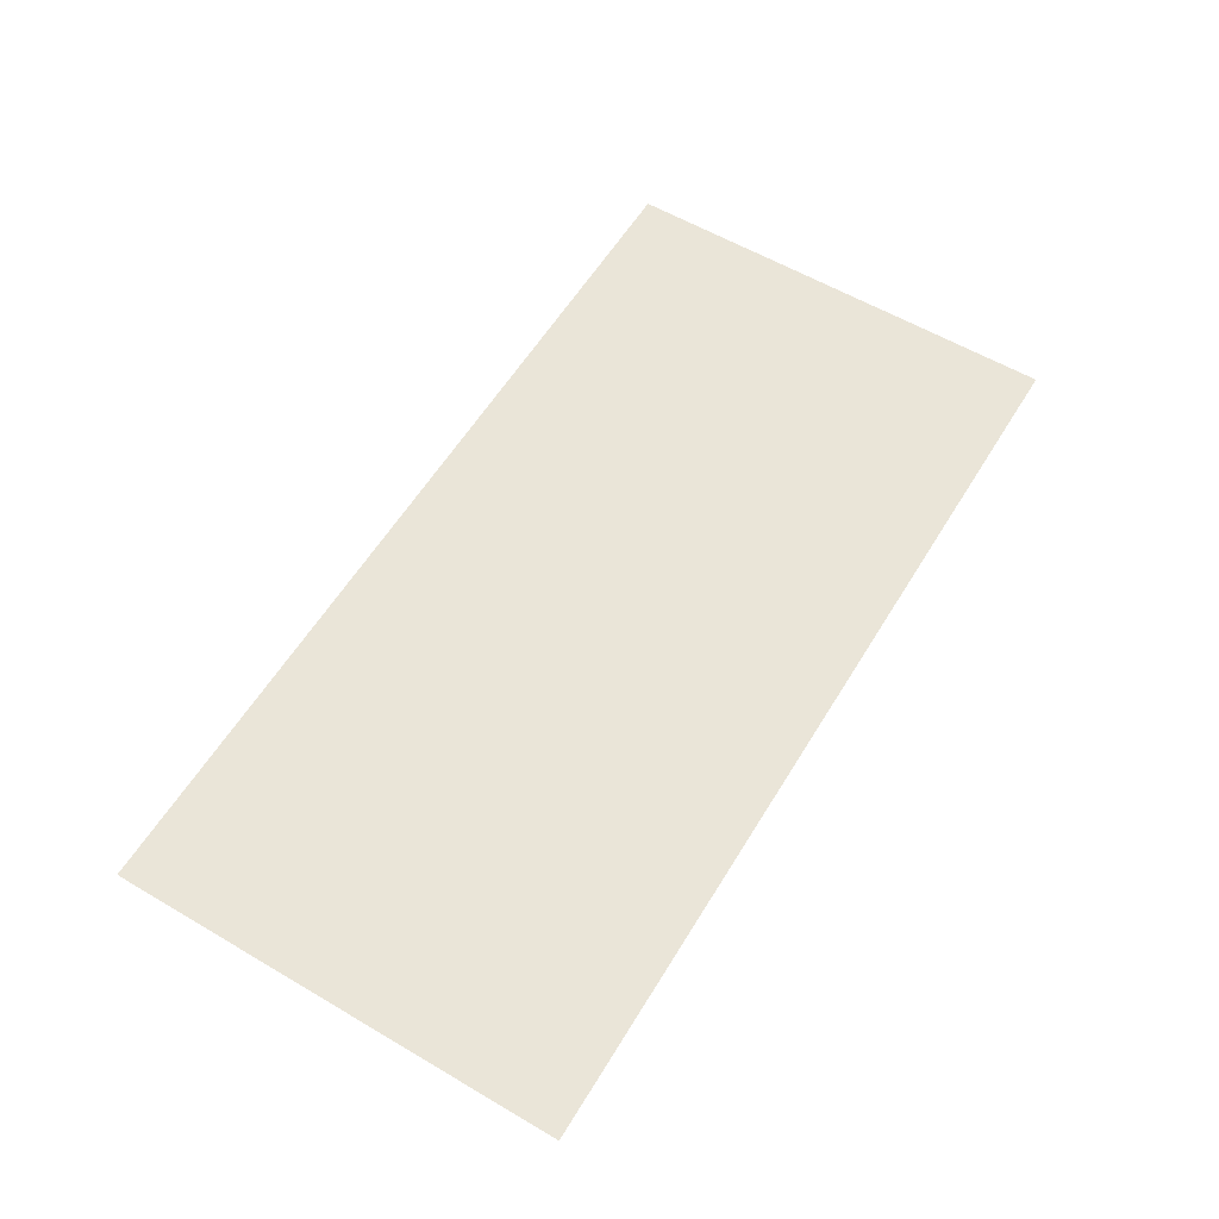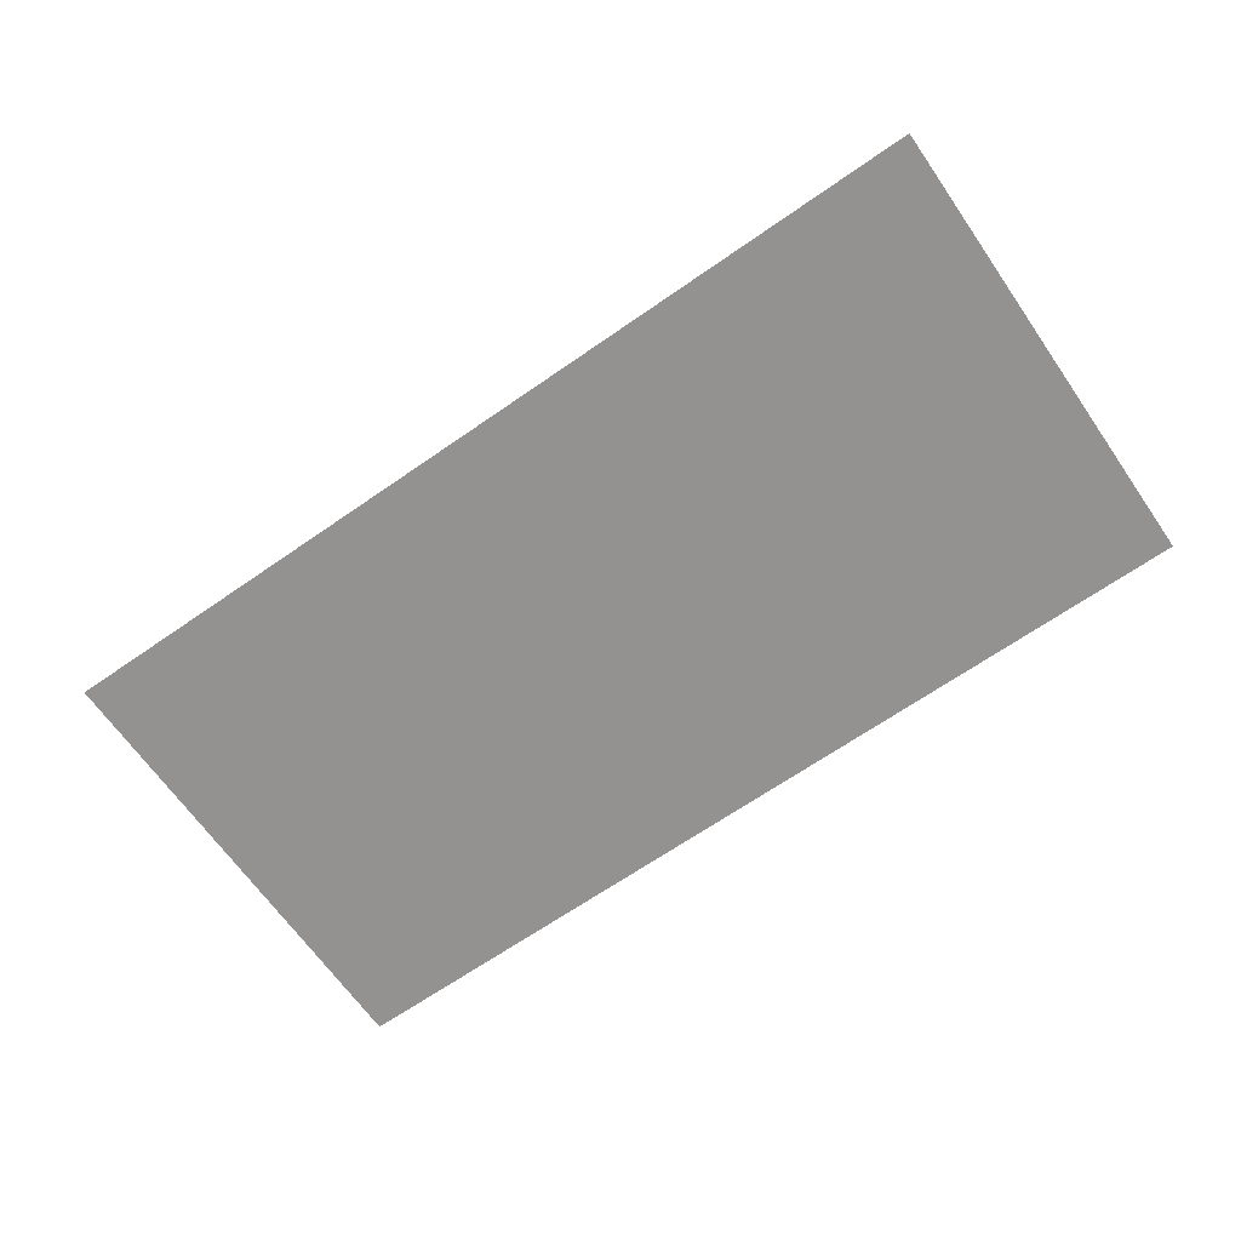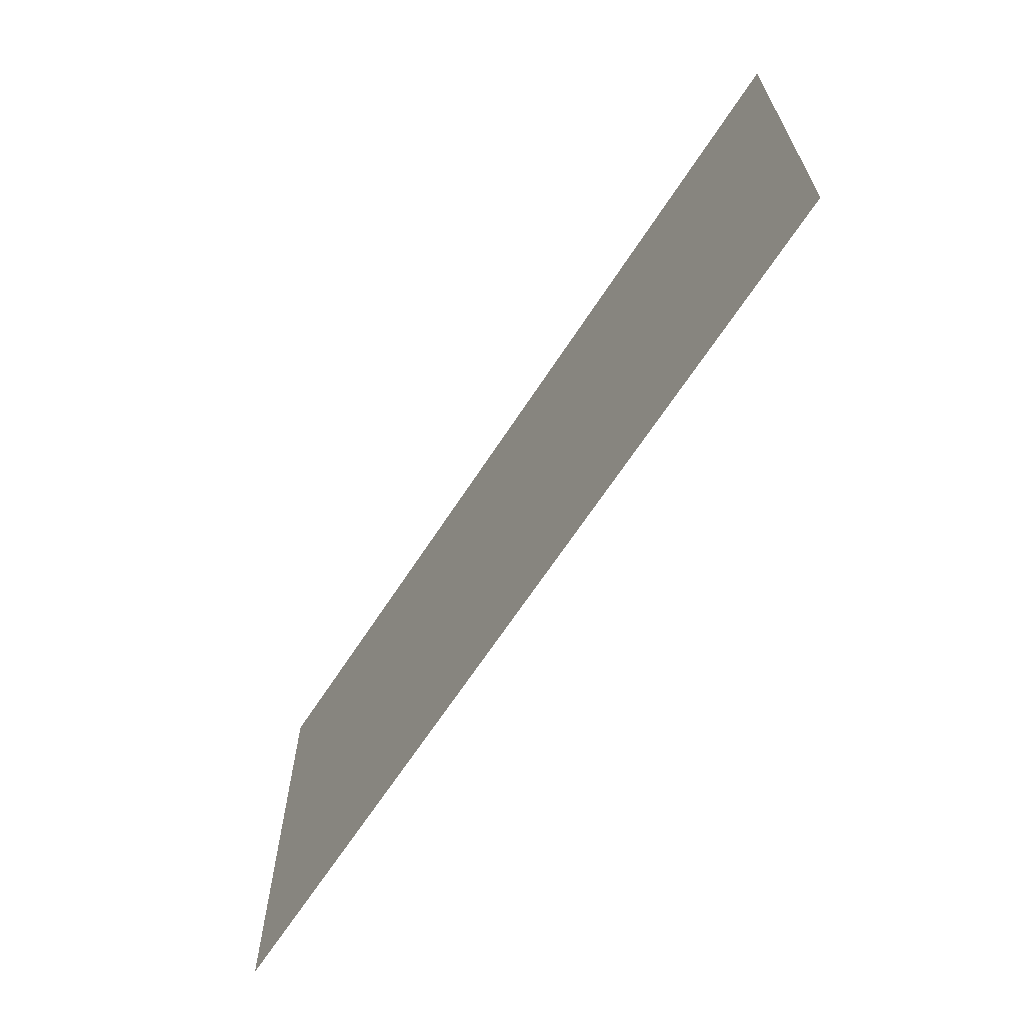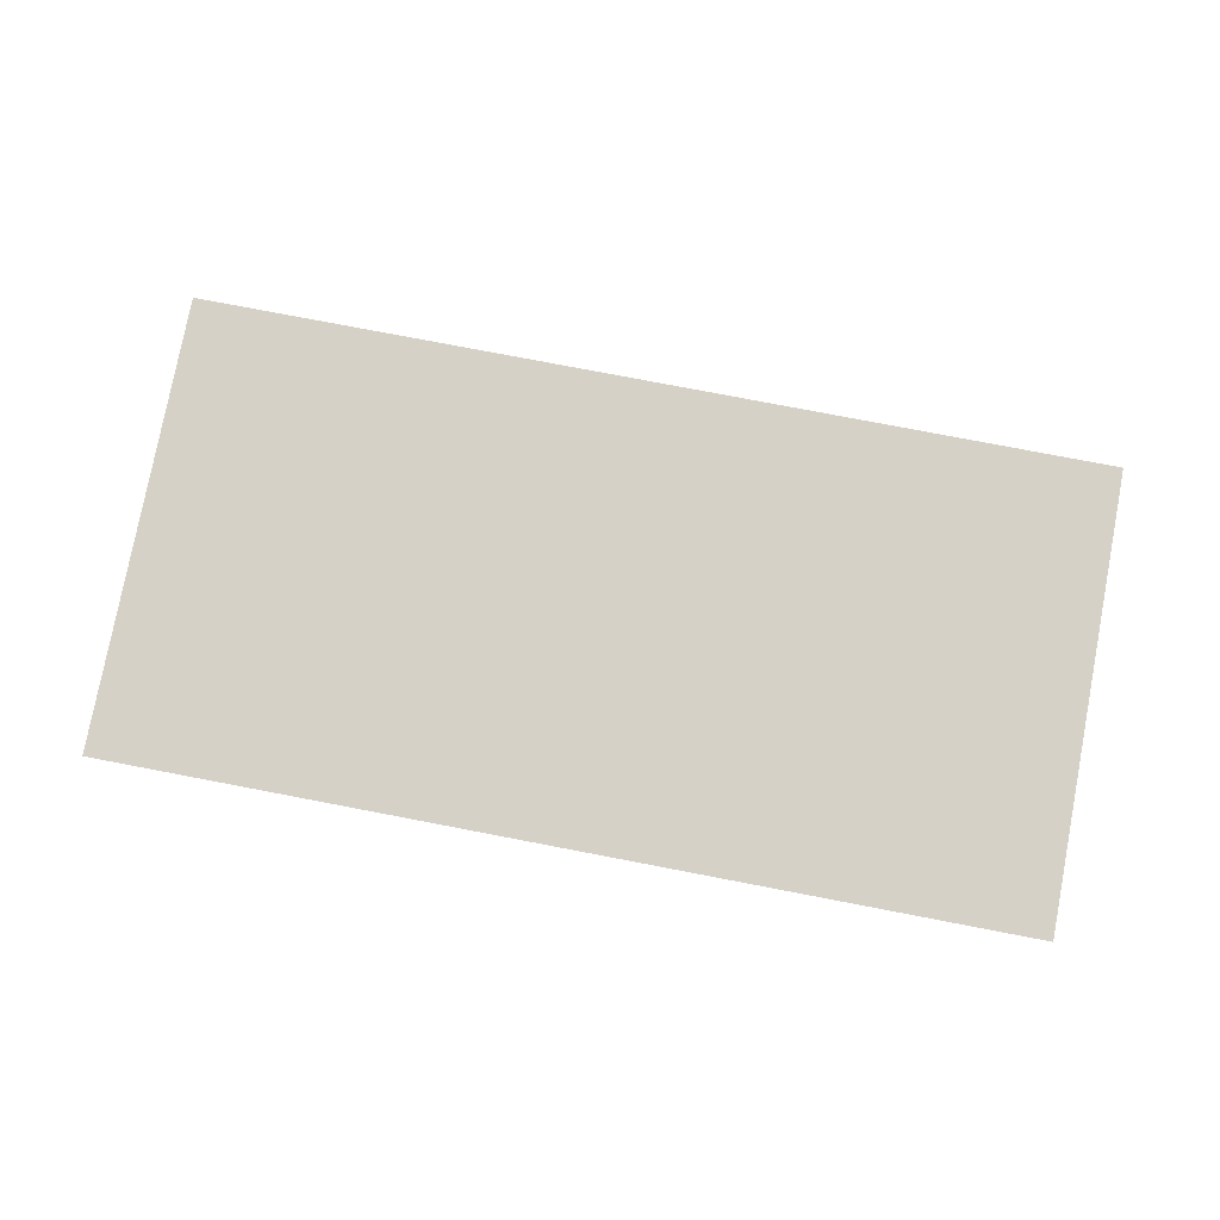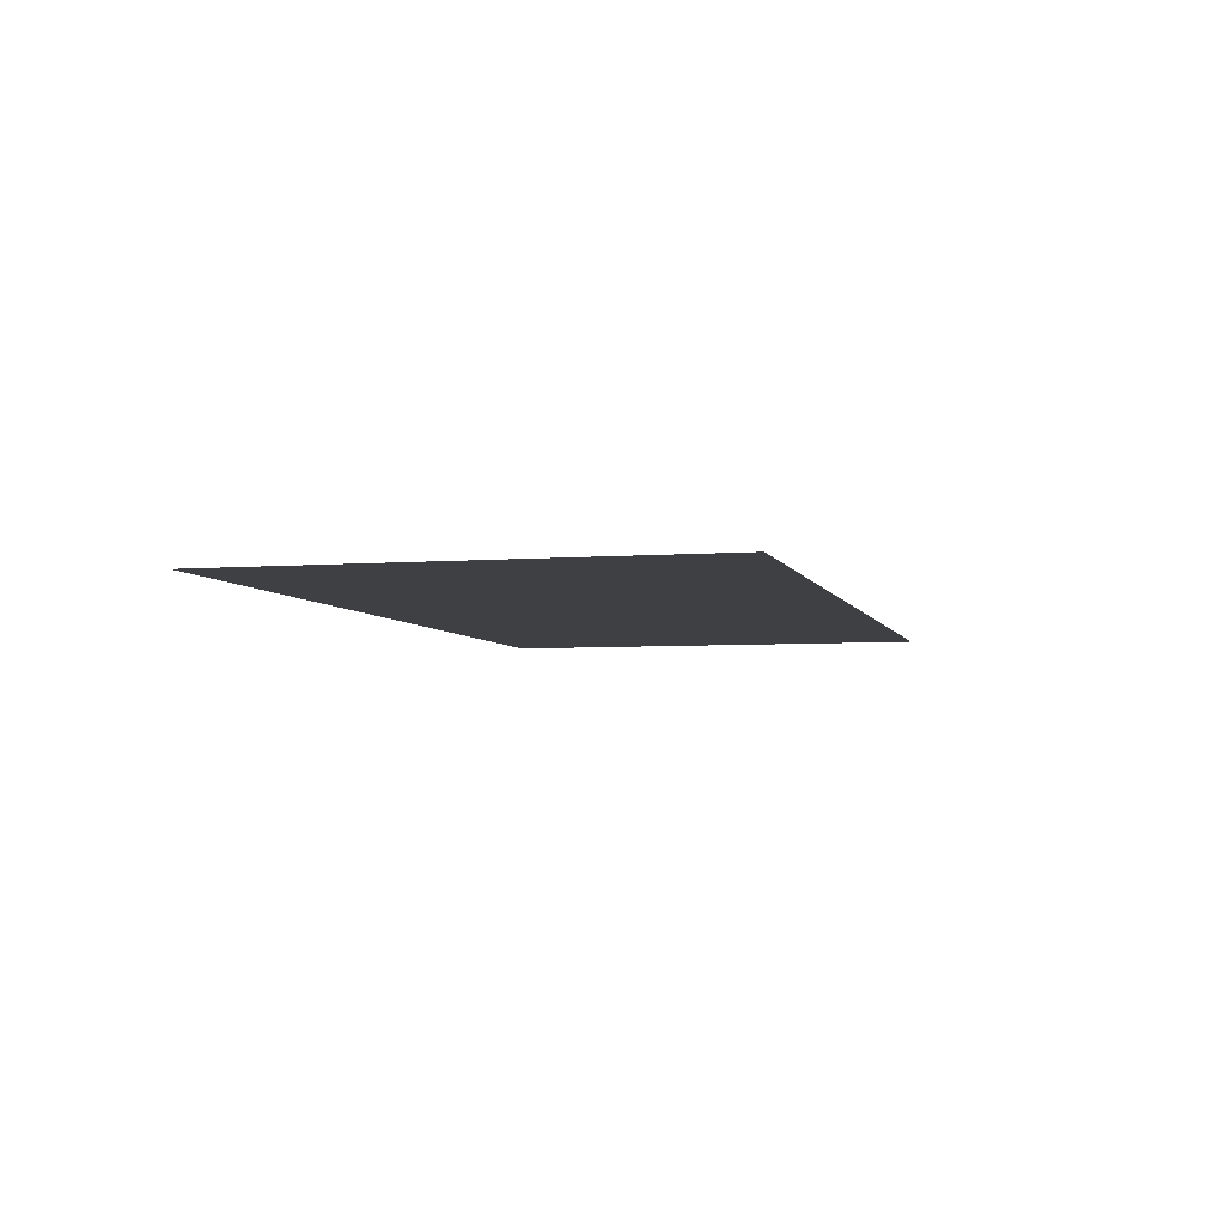
<metadata>
{"format":"obj","ext":"obj","renderer":"f3d","projection":"perspective","resolution":1024,"background":"white","views":[{"elev":58.7,"azim":-58.8,"up":"+Z"},{"elev":-66.5,"azim":-145.1,"up":"+Z"},{"elev":-65.3,"azim":57.1,"up":"+Y"},{"elev":78.8,"azim":10.8,"up":"+Z"},{"elev":-4.9,"azim":104.5,"up":"+Z"}]}
</metadata>
<code>
v -480 -528 0
v -528 -528 0
v -528 -480 0
v -480 -480 0
v -432 -528 0
v -480 -528 0
v -480 -480 0
v -432 -480 0
g Map3_mesh_0023
f 1 2 3 4
f 5 6 7 8

</code>
